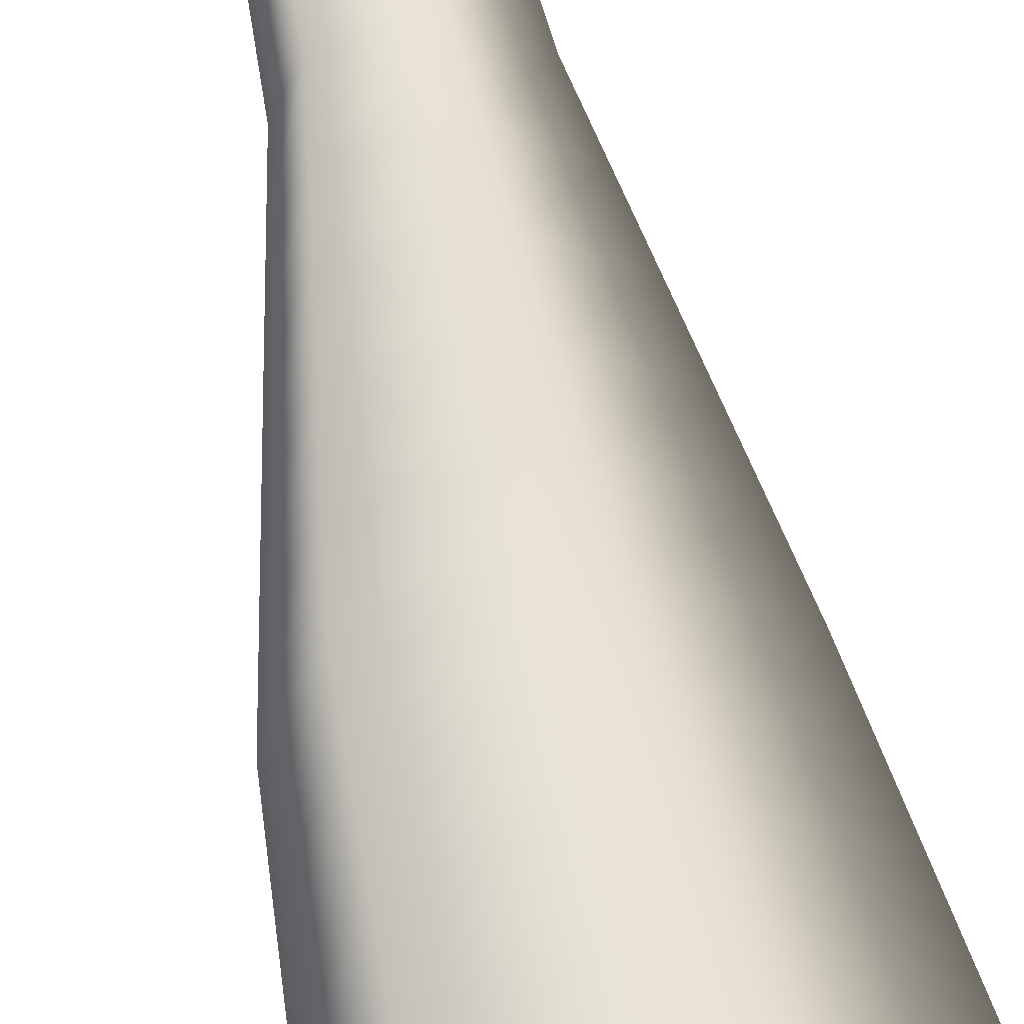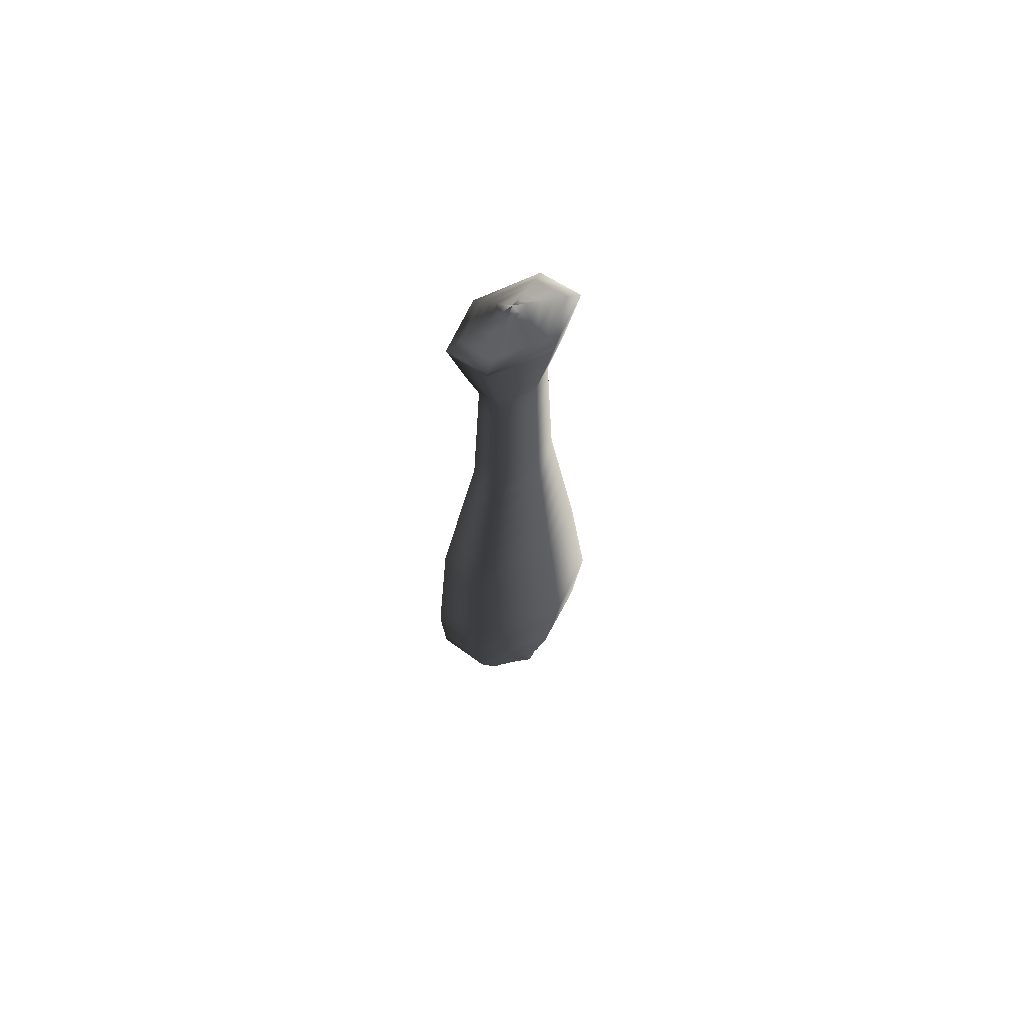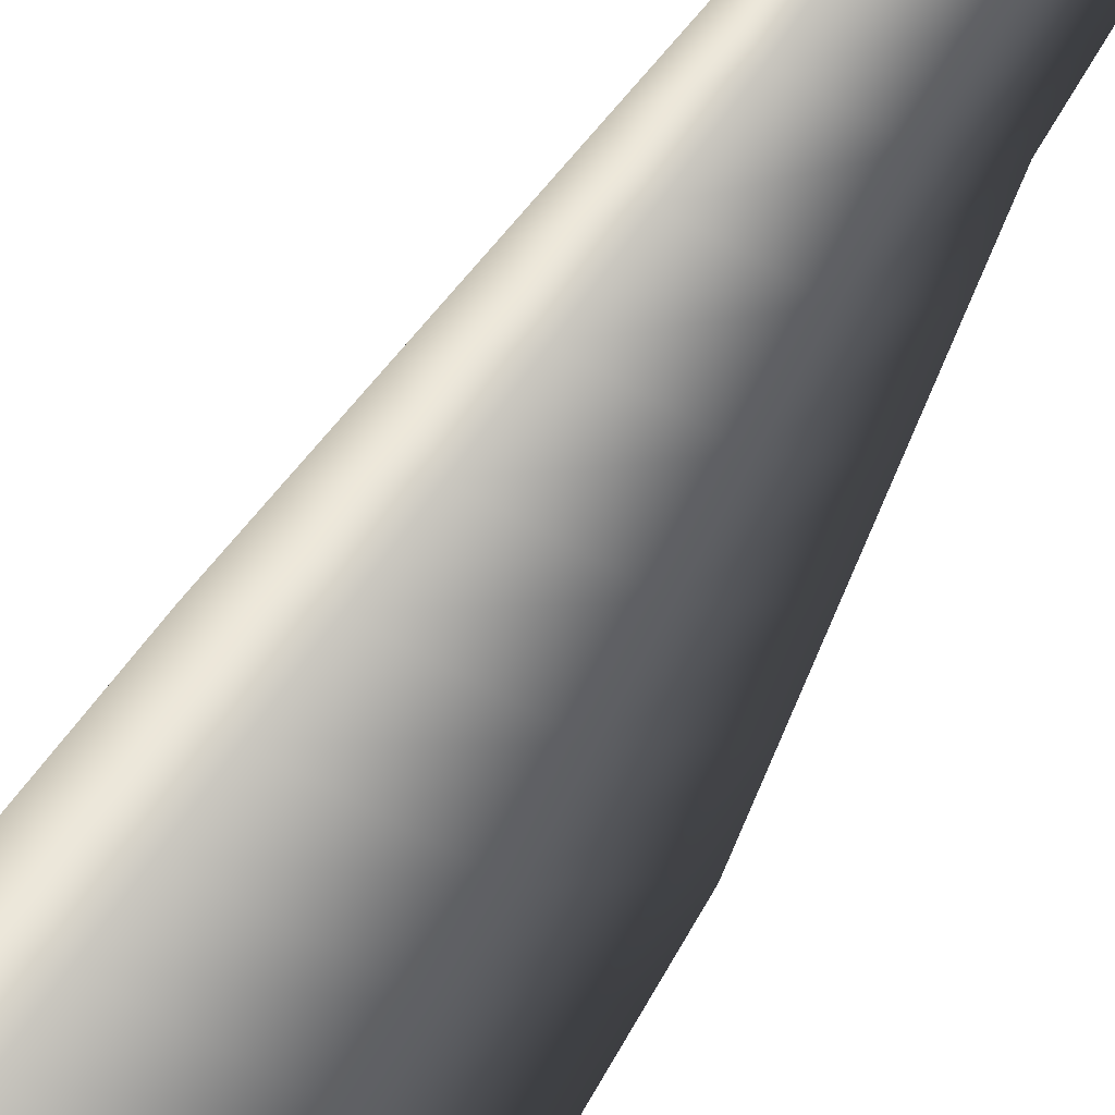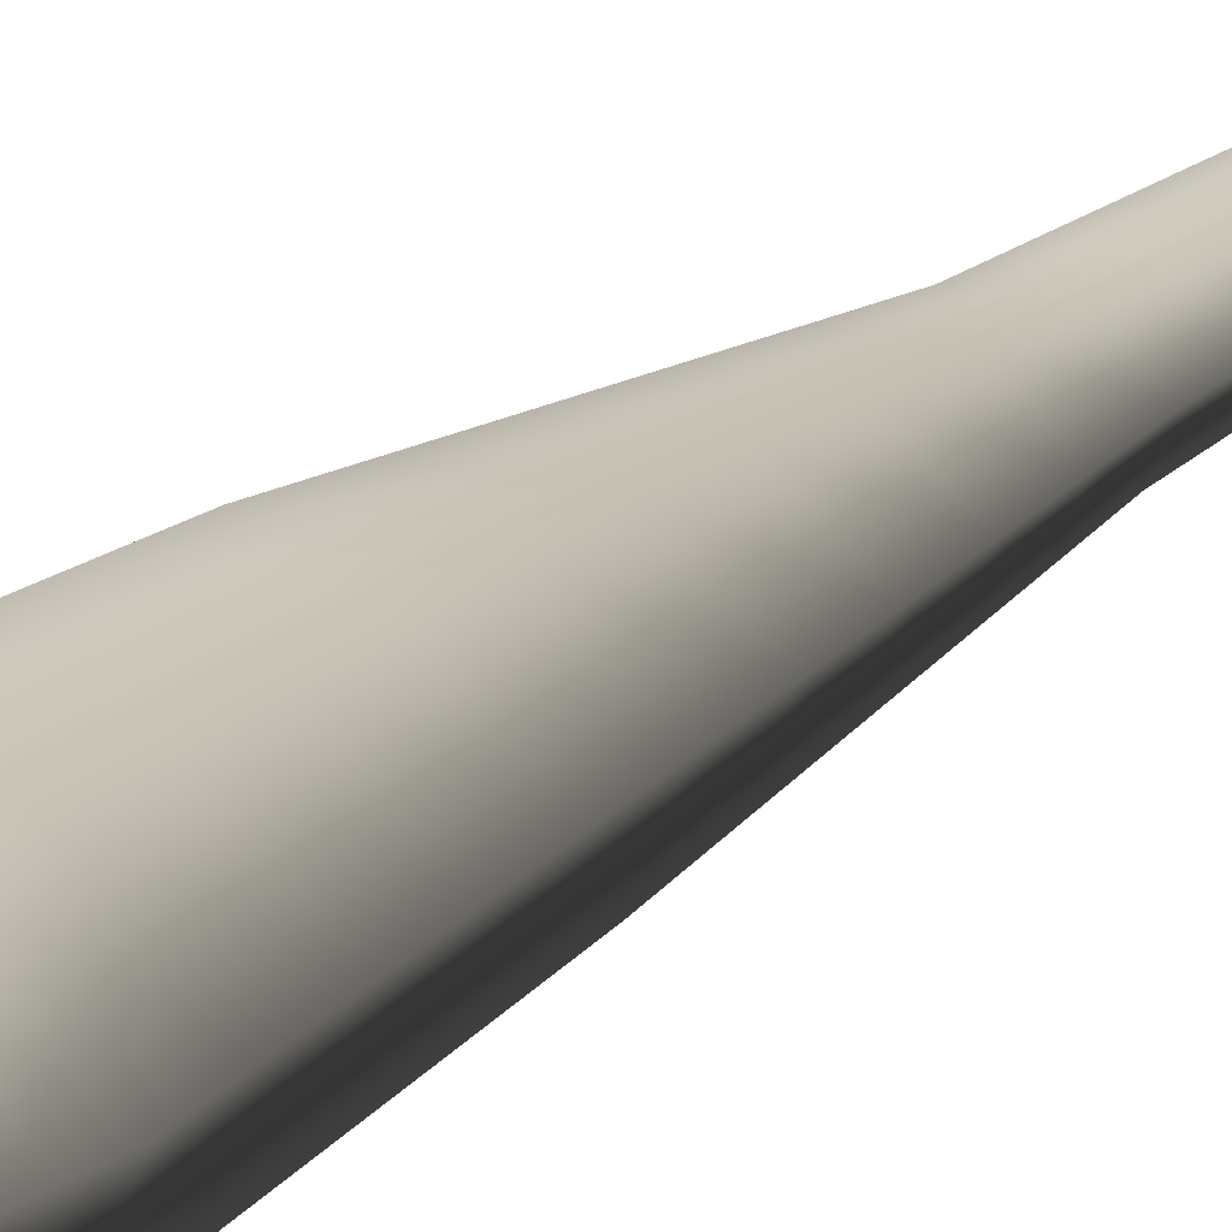
<metadata>
{"format":"obj","ext":"obj","renderer":"f3d","projection":"perspective","resolution":1024,"background":"white","views":[{"elev":48.9,"azim":169.5,"up":"+Y"},{"elev":69.3,"azim":147.9,"up":"+Z"},{"elev":-53.3,"azim":-28.4,"up":"+Y"},{"elev":25.3,"azim":-142.2,"up":"+Y"}]}
</metadata>
<code>
o Left_Rear_Femur.001_object33.001
v -0.001772 0.09703 -1.314
v -0.001766 0.09703 -1.314
v 0.02852 0.09379 -1.281
v 0.03323 0.076 -1.295
v -0.001772 0.09703 -1.314
v -0.001766 0.09703 -1.314
v 0.007324 0.06403 -1.301
v -0.00177 0.09703 -1.314
v -0.02331 0.06987 -1.292
v -0.001766 0.09703 -1.314
v -0.02802 0.08767 -1.278
v -0.001772 0.09703 -1.314
v -0.002099 0.09963 -1.272
v 0.05828 0.09122 -1.249
v 0.06876 0.05449 -1.272
v 0.01747 0.0299 -1.282
v -0.04432 0.04205 -1.269
v -0.0548 0.07879 -1.245
v -0.003503 0.1034 -1.235
v 0.0874 0.08933 -1.219
v 0.1048 0.03287 -1.247
v 0.02874 -0.00501 -1.259
v -0.06468 0.01356 -1.244
v -0.08207 0.07 -1.216
v -0.006031 0.1079 -1.204
v 0.1157 0.0881 -1.191
v 0.1412 0.01157 -1.218
v 0.04124 -0.04029 -1.23
v -0.08427 -0.01563 -1.217
v -0.1098 0.06092 -1.19
v -0.009798 0.1128 -1.177
v 0.1431 0.08758 -1.165
v 0.1781 -0.009009 -1.186
v 0.05507 -0.07553 -1.197
v -0.1029 -0.04549 -1.188
v -0.1379 0.05109 -1.167
v -0.01489 0.1176 -1.155
v 0.1541 0.08976 -1.131
v 0.1931 -0.01561 -1.149
v 0.05976 -0.08852 -1.16
v -0.1126 -0.05608 -1.153
v -0.1516 0.04927 -1.135
v -0.01823 0.1222 -1.125
v 0.1649 0.09202 -1.098
v 0.2081 -0.02206 -1.112
v 0.06463 -0.1015 -1.122
v -0.1221 -0.06677 -1.119
v -0.1653 0.0473 -1.105
v -0.02174 0.1267 -1.094
v 0.1756 0.09438 -1.065
v 0.2232 -0.02834 -1.075
v 0.06965 -0.1143 -1.084
v -0.1314 -0.07755 -1.084
v -0.179 0.04517 -1.074
v -0.02544 0.1311 -1.065
v 0.1862 0.09683 -1.033
v 0.2383 -0.03444 -1.037
v 0.07485 -0.1271 -1.045
v -0.1406 -0.08841 -1.049
v -0.1927 0.04285 -1.045
v -0.0293 0.1355 -1.037
v 0.1965 0.09938 -1
v 0.2533 -0.04031 -0.9982
v 0.08024 -0.1397 -1.005
v -0.1497 -0.09938 -1.013
v -0.2064 0.04031 -1.015
v -0.03335 0.1397 -1.009
v 0.1968 0.1018 -0.9476
v 0.2561 -0.04023 -0.9461
v 0.08072 -0.1421 -0.9506
v -0.1539 -0.1019 -0.9567
v -0.2132 0.04022 -0.9582
v -0.03785 0.1421 -0.9537
v 0.197 0.1043 -0.8951
v 0.2588 -0.04012 -0.8941
v 0.08121 -0.1445 -0.8968
v -0.1582 -0.1043 -0.9003
v -0.2199 0.04011 -0.9012
v -0.04237 0.1444 -0.8986
v 0.1972 0.1068 -0.8425
v 0.2615 -0.04 -0.8423
v 0.0817 -0.1468 -0.843
v -0.1623 -0.1068 -0.8438
v -0.2266 0.03999 -0.8441
v -0.04689 0.1468 -0.8434
v 0.1973 0.1093 -0.7901
v 0.2641 -0.03986 -0.7906
v 0.08221 -0.1492 -0.7892
v -0.1665 -0.1093 -0.7873
v -0.2333 0.03986 -0.7868
v -0.05142 0.1492 -0.7882
v 0.1974 0.1118 -0.7376
v 0.2667 -0.03972 -0.7389
v 0.08272 -0.1515 -0.7355
v -0.1706 -0.1118 -0.7308
v -0.2399 0.03972 -0.7295
v -0.05597 0.1515 -0.7329
v 0.1931 0.1071 -0.625
v 0.2588 -0.03879 -0.6256
v 0.08114 -0.1459 -0.6238
v -0.1622 -0.1071 -0.6213
v -0.2279 0.03879 -0.6207
v -0.05025 0.1459 -0.6225
v 0.1888 0.1024 -0.5124
v 0.2509 -0.03784 -0.5125
v 0.07961 -0.1402 -0.5122
v -0.1538 -0.1024 -0.5118
v -0.2159 0.03782 -0.5117
v -0.04459 0.1402 -0.512
v 0.1844 0.09769 -0.4
v 0.243 -0.03683 -0.3996
v 0.07814 -0.1345 -0.4007
v -0.1453 -0.09769 -0.4021
v -0.2039 0.03682 -0.4025
v -0.03899 0.1345 -0.4014
v 0.18 0.09304 -0.2876
v 0.2351 -0.03578 -0.2868
v 0.07673 -0.1288 -0.2892
v -0.1367 -0.09305 -0.2923
v -0.1918 0.03578 -0.2931
v -0.03345 0.1288 -0.2908
v 0.1755 0.08843 -0.1754
v 0.2272 -0.03469 -0.1742
v 0.07539 -0.1231 -0.1777
v -0.1281 -0.08843 -0.1824
v -0.1798 0.03469 -0.1836
v -0.02799 0.1231 -0.1801
v 0.1587 0.0806 -0.05568
v 0.2061 -0.0313 -0.05479
v 0.06835 -0.1119 -0.05738
v -0.1168 -0.0806 -0.06085
v -0.1643 0.03129 -0.06174
v -0.02653 0.1119 -0.05916
v 0.1419 0.07273 0.06419
v 0.185 -0.02795 0.06481
v 0.06123 -0.1007 0.06303
v -0.1056 -0.07275 0.06063
v -0.1487 0.02795 0.05999
v -0.02497 0.1007 0.06178
v 0.1252 0.06483 0.1842
v 0.1638 -0.02465 0.1846
v 0.054 -0.08949 0.1835
v -0.09449 -0.06484 0.182
v -0.1332 0.02465 0.1816
v -0.02332 0.08949 0.1827
v 0.1085 0.05689 0.3043
v 0.1427 -0.02141 0.3045
v 0.0467 -0.07831 0.3039
v -0.08341 -0.05689 0.3032
v -0.1176 0.02141 0.303
v -0.0216 0.07831 0.3036
v 0.09191 0.04892 0.4245
v 0.1214 -0.01823 0.4246
v 0.0393 -0.06714 0.4244
v -0.07238 -0.04892 0.4243
v -0.1019 0.01823 0.4242
v -0.01978 0.06714 0.4244
v 0.08864 0.04703 0.5197
v 0.117 -0.01754 0.5198
v 0.038 -0.06457 0.5196
v -0.06939 -0.04703 0.5194
v -0.09776 0.01753 0.5194
v -0.01875 0.06457 0.5195
v 0.08537 0.04514 0.6149
v 0.1126 -0.01685 0.615
v 0.03672 -0.06199 0.6148
v -0.06638 -0.04515 0.6146
v -0.0936 0.01685 0.6145
v -0.01773 0.06199 0.6147
v 0.08209 0.04326 0.7101
v 0.1082 -0.01617 0.7102
v 0.03543 -0.05942 0.71
v -0.06338 -0.04326 0.7097
v -0.08944 0.01617 0.7096
v -0.01672 0.05942 0.7098
v 0.07882 0.04137 0.8053
v 0.1037 -0.01547 0.8054
v 0.03415 -0.05685 0.8052
v -0.06037 -0.04138 0.8049
v -0.08529 0.01547 0.8048
v -0.0157 0.05685 0.805
v 0.07554 0.03949 0.9005
v 0.09931 -0.01479 0.9006
v 0.03286 -0.05427 0.9003
v -0.05737 -0.03949 0.9
v -0.08113 0.01479 0.8999
v -0.01468 0.05427 0.9002
v 0.08025 0.04236 0.9248
v 0.1058 -0.01584 0.9248
v 0.03453 -0.0582 0.9246
v -0.06225 -0.04236 0.9244
v -0.08777 0.01583 0.9243
v -0.01652 0.0582 0.9245
v 0.08494 0.04525 0.9491
v 0.1122 -0.01689 0.9491
v 0.0362 -0.06214 0.9489
v -0.06713 -0.04525 0.9487
v -0.09441 0.01689 0.9486
v -0.01837 0.06213 0.9488
v 0.08965 0.04812 0.9733
v 0.1187 -0.01794 0.9734
v 0.03787 -0.06606 0.9732
v -0.07201 -0.04813 0.9731
v -0.1011 0.01794 0.973
v -0.02023 0.06606 0.9731
v 0.09434 0.05101 0.9976
v 0.1252 -0.01898 0.9976
v 0.03955 -0.06999 0.9975
v -0.07687 -0.051 0.9974
v -0.1077 0.01898 0.9974
v -0.02209 0.06999 0.9975
v 0.09904 0.05389 1.022
v 0.1316 -0.02002 1.022
v 0.04124 -0.07392 1.022
v -0.08175 -0.05389 1.022
v -0.1143 0.02002 1.022
v -0.02395 0.07392 1.022
v 0.1049 0.05791 1.058
v 0.1403 -0.02106 1.058
v 0.04409 -0.07897 1.059
v -0.08762 -0.05791 1.06
v -0.1231 0.02105 1.06
v -0.02683 0.07897 1.06
v 0.1107 0.06196 1.095
v 0.1491 -0.02206 1.094
v 0.04702 -0.08402 1.096
v -0.09344 -0.06196 1.098
v -0.1318 0.02206 1.099
v -0.02978 0.08402 1.097
v 0.1164 0.06604 1.131
v 0.1578 -0.02302 1.13
v 0.05 -0.08905 1.133
v -0.09918 -0.06604 1.137
v -0.1406 0.02302 1.138
v -0.03277 0.08905 1.135
v 0.1221 0.07014 1.167
v 0.1665 -0.02394 1.166
v 0.05304 -0.09408 1.17
v -0.1049 -0.07014 1.176
v -0.1493 0.02394 1.177
v -0.03583 0.09408 1.173
v 0.1277 0.07426 1.204
v 0.1752 -0.02482 1.201
v 0.05612 -0.09908 1.207
v -0.1105 -0.07426 1.214
v -0.158 0.02481 1.216
v -0.03894 0.09908 1.211
v 0.1047 0.05941 1.223
v 0.1427 -0.01986 1.221
v 0.04743 -0.07927 1.225
v -0.08588 -0.05941 1.231
v -0.1239 0.01986 1.233
v -0.02863 0.07927 1.229
v 0.08167 0.04455 1.242
v 0.1102 -0.01489 1.24
v 0.03872 -0.05946 1.244
v -0.06125 -0.04456 1.248
v -0.08977 0.01489 1.249
v -0.01831 0.05944 1.246
v 0.05866 0.02971 1.261
v 0.07767 -0.00993 1.26
v 0.03003 -0.03963 1.262
v -0.03663 -0.02971 1.265
v -0.05564 0.00993 1.266
v -0.007996 0.03963 1.264
v 0.03564 0.01485 1.28
v 0.04516 -0.004962 1.279
v 0.02133 -0.01982 1.28
v -0.012 -0.01485 1.282
v -0.0215 0.004962 1.282
v 0.002315 0.01982 1.281
v 0.01264 -6e-06 1.299
v 0.01263 -6e-06 1.299
v 0.01263 -6e-06 1.299
v 0.01264 -6e-06 1.299
v 0.01263 -6e-06 1.299
v 0.01263 -6e-06 1.299
f 5 2 3
f 3 4 5
f 6 5 4
f 4 7 6
f 8 6 7
f 7 9 8
f 10 8 9
f 9 11 10
f 12 10 11
f 11 13 12
f 2 12 13
f 13 3 2
f 4 3 14
f 14 15 4
f 7 4 15
f 15 16 7
f 9 7 16
f 16 17 9
f 11 9 17
f 17 18 11
f 13 11 18
f 18 19 13
f 3 13 19
f 19 14 3
f 15 14 20
f 20 21 15
f 16 15 21
f 21 22 16
f 17 16 22
f 22 23 17
f 18 17 23
f 23 24 18
f 19 18 24
f 24 25 19
f 14 19 25
f 25 20 14
f 21 20 26
f 26 27 21
f 22 21 27
f 27 28 22
f 23 22 28
f 28 29 23
f 24 23 29
f 29 30 24
f 25 24 30
f 30 31 25
f 20 25 31
f 31 26 20
f 27 26 32
f 32 33 27
f 28 27 33
f 33 34 28
f 29 28 34
f 34 35 29
f 30 29 35
f 35 36 30
f 31 30 36
f 36 37 31
f 26 31 37
f 37 32 26
f 33 32 38
f 38 39 33
f 34 33 39
f 39 40 34
f 35 34 40
f 40 41 35
f 36 35 41
f 41 42 36
f 37 36 42
f 42 43 37
f 32 37 43
f 43 38 32
f 39 38 44
f 44 45 39
f 40 39 45
f 45 46 40
f 41 40 46
f 46 47 41
f 42 41 47
f 47 48 42
f 43 42 48
f 48 49 43
f 38 43 49
f 49 44 38
f 45 44 50
f 50 51 45
f 46 45 51
f 51 52 46
f 47 46 52
f 52 53 47
f 48 47 53
f 53 54 48
f 49 48 54
f 54 55 49
f 44 49 55
f 55 50 44
f 51 50 56
f 56 57 51
f 52 51 57
f 57 58 52
f 53 52 58
f 58 59 53
f 54 53 59
f 59 60 54
f 55 54 60
f 60 61 55
f 50 55 61
f 61 56 50
f 57 56 62
f 62 63 57
f 58 57 63
f 63 64 58
f 59 58 64
f 64 65 59
f 60 59 65
f 65 66 60
f 61 60 66
f 66 67 61
f 56 61 67
f 67 62 56
f 63 62 68
f 68 69 63
f 64 63 69
f 69 70 64
f 65 64 70
f 70 71 65
f 66 65 71
f 71 72 66
f 67 66 72
f 72 73 67
f 62 67 73
f 73 68 62
f 69 68 74
f 74 75 69
f 70 69 75
f 75 76 70
f 71 70 76
f 76 77 71
f 72 71 77
f 77 78 72
f 73 72 78
f 78 79 73
f 68 73 79
f 79 74 68
f 75 74 80
f 80 81 75
f 76 75 81
f 81 82 76
f 77 76 82
f 82 83 77
f 78 77 83
f 83 84 78
f 79 78 84
f 84 85 79
f 74 79 85
f 85 80 74
f 81 80 86
f 86 87 81
f 82 81 87
f 87 88 82
f 83 82 88
f 88 89 83
f 84 83 89
f 89 90 84
f 85 84 90
f 90 91 85
f 80 85 91
f 91 86 80
f 87 86 92
f 92 93 87
f 88 87 93
f 93 94 88
f 89 88 94
f 94 95 89
f 90 89 95
f 95 96 90
f 91 90 96
f 96 97 91
f 86 91 97
f 97 92 86
f 93 92 98
f 98 99 93
f 94 93 99
f 99 100 94
f 95 94 100
f 100 101 95
f 96 95 101
f 101 102 96
f 97 96 102
f 102 103 97
f 92 97 103
f 103 98 92
f 99 98 104
f 104 105 99
f 100 99 105
f 105 106 100
f 101 100 106
f 106 107 101
f 102 101 107
f 107 108 102
f 103 102 108
f 108 109 103
f 98 103 109
f 109 104 98
f 105 104 110
f 110 111 105
f 106 105 111
f 111 112 106
f 107 106 112
f 112 113 107
f 108 107 113
f 113 114 108
f 109 108 114
f 114 115 109
f 104 109 115
f 115 110 104
f 111 110 116
f 116 117 111
f 112 111 117
f 117 118 112
f 113 112 118
f 118 119 113
f 114 113 119
f 119 120 114
f 115 114 120
f 120 121 115
f 110 115 121
f 121 116 110
f 117 116 122
f 122 123 117
f 118 117 123
f 123 124 118
f 119 118 124
f 124 125 119
f 120 119 125
f 125 126 120
f 121 120 126
f 126 127 121
f 116 121 127
f 127 122 116
f 123 122 128
f 128 129 123
f 124 123 129
f 129 130 124
f 125 124 130
f 130 131 125
f 126 125 131
f 131 132 126
f 127 126 132
f 132 133 127
f 122 127 133
f 133 128 122
f 129 128 134
f 134 135 129
f 130 129 135
f 135 136 130
f 131 130 136
f 136 137 131
f 132 131 137
f 137 138 132
f 133 132 138
f 138 139 133
f 128 133 139
f 139 134 128
f 135 134 140
f 140 141 135
f 136 135 141
f 141 142 136
f 137 136 142
f 142 143 137
f 138 137 143
f 143 144 138
f 139 138 144
f 144 145 139
f 134 139 145
f 145 140 134
f 141 140 146
f 146 147 141
f 142 141 147
f 147 148 142
f 143 142 148
f 148 149 143
f 144 143 149
f 149 150 144
f 145 144 150
f 150 151 145
f 140 145 151
f 151 146 140
f 147 146 152
f 152 153 147
f 148 147 153
f 153 154 148
f 149 148 154
f 154 155 149
f 150 149 155
f 155 156 150
f 151 150 156
f 156 157 151
f 146 151 157
f 157 152 146
f 153 152 158
f 158 159 153
f 154 153 159
f 159 160 154
f 155 154 160
f 160 161 155
f 156 155 161
f 161 162 156
f 157 156 162
f 162 163 157
f 152 157 163
f 163 158 152
f 159 158 164
f 164 165 159
f 160 159 165
f 165 166 160
f 161 160 166
f 166 167 161
f 162 161 167
f 167 168 162
f 163 162 168
f 168 169 163
f 158 163 169
f 169 164 158
f 165 164 170
f 170 171 165
f 166 165 171
f 171 172 166
f 167 166 172
f 172 173 167
f 168 167 173
f 173 174 168
f 169 168 174
f 174 175 169
f 164 169 175
f 175 170 164
f 171 170 176
f 176 177 171
f 172 171 177
f 177 178 172
f 173 172 178
f 178 179 173
f 174 173 179
f 179 180 174
f 175 174 180
f 180 181 175
f 170 175 181
f 181 176 170
f 177 176 182
f 182 183 177
f 178 177 183
f 183 184 178
f 179 178 184
f 184 185 179
f 180 179 185
f 185 186 180
f 181 180 186
f 186 187 181
f 176 181 187
f 187 182 176
f 183 182 188
f 188 189 183
f 184 183 189
f 189 190 184
f 185 184 190
f 190 191 185
f 186 185 191
f 191 192 186
f 187 186 192
f 192 193 187
f 182 187 193
f 193 188 182
f 189 188 194
f 194 195 189
f 190 189 195
f 195 196 190
f 191 190 196
f 196 197 191
f 192 191 197
f 197 198 192
f 193 192 198
f 198 199 193
f 188 193 199
f 199 194 188
f 195 194 200
f 200 201 195
f 196 195 201
f 201 202 196
f 197 196 202
f 202 203 197
f 198 197 203
f 203 204 198
f 199 198 204
f 204 205 199
f 194 199 205
f 205 200 194
f 201 200 206
f 206 207 201
f 202 201 207
f 207 208 202
f 203 202 208
f 208 209 203
f 204 203 209
f 209 210 204
f 205 204 210
f 210 211 205
f 200 205 211
f 211 206 200
f 207 206 212
f 212 213 207
f 208 207 213
f 213 214 208
f 209 208 214
f 214 215 209
f 210 209 215
f 215 216 210
f 211 210 216
f 216 217 211
f 206 211 217
f 217 212 206
f 213 212 218
f 218 219 213
f 214 213 219
f 219 220 214
f 215 214 220
f 220 221 215
f 216 215 221
f 221 222 216
f 217 216 222
f 222 223 217
f 212 217 223
f 223 218 212
f 219 218 224
f 224 225 219
f 220 219 225
f 225 226 220
f 221 220 226
f 226 227 221
f 222 221 227
f 227 228 222
f 223 222 228
f 228 229 223
f 218 223 229
f 229 224 218
f 225 224 230
f 230 231 225
f 226 225 231
f 231 232 226
f 227 226 232
f 232 233 227
f 228 227 233
f 233 234 228
f 229 228 234
f 234 235 229
f 224 229 235
f 235 230 224
f 231 230 236
f 236 237 231
f 232 231 237
f 237 238 232
f 233 232 238
f 238 239 233
f 234 233 239
f 239 240 234
f 235 234 240
f 240 241 235
f 230 235 241
f 241 236 230
f 237 236 242
f 242 243 237
f 238 237 243
f 243 244 238
f 239 238 244
f 244 245 239
f 240 239 245
f 245 246 240
f 241 240 246
f 246 247 241
f 236 241 247
f 247 242 236
f 243 242 248
f 248 249 243
f 244 243 249
f 249 250 244
f 245 244 250
f 250 251 245
f 246 245 251
f 251 252 246
f 247 246 252
f 252 253 247
f 242 247 253
f 253 248 242
f 249 248 254
f 254 255 249
f 250 249 255
f 255 256 250
f 251 250 256
f 256 257 251
f 252 251 257
f 257 258 252
f 253 252 258
f 258 259 253
f 248 253 259
f 259 254 248
f 255 254 260
f 260 261 255
f 256 255 261
f 261 262 256
f 257 256 262
f 262 263 257
f 258 257 263
f 263 264 258
f 259 258 264
f 264 265 259
f 254 259 265
f 265 260 254
f 261 260 266
f 266 267 261
f 262 261 267
f 267 268 262
f 263 262 268
f 268 269 263
f 264 263 269
f 269 270 264
f 265 264 270
f 270 271 265
f 260 265 271
f 271 266 260
f 267 266 272
f 272 273 267
f 268 267 273
f 273 274 268
f 269 268 274
f 274 275 269
f 270 269 275
f 275 276 270
f 271 270 276
f 276 277 271
f 266 271 277
f 277 272 266

</code>
